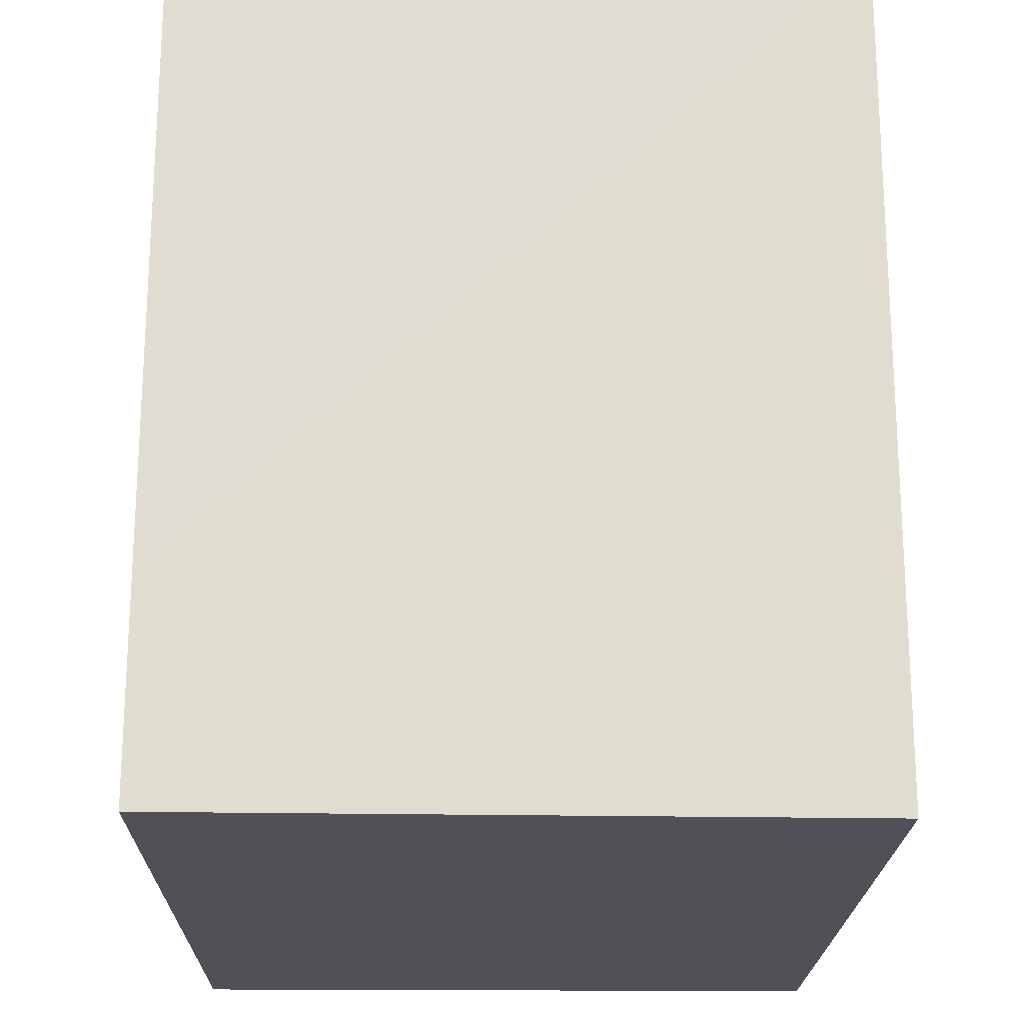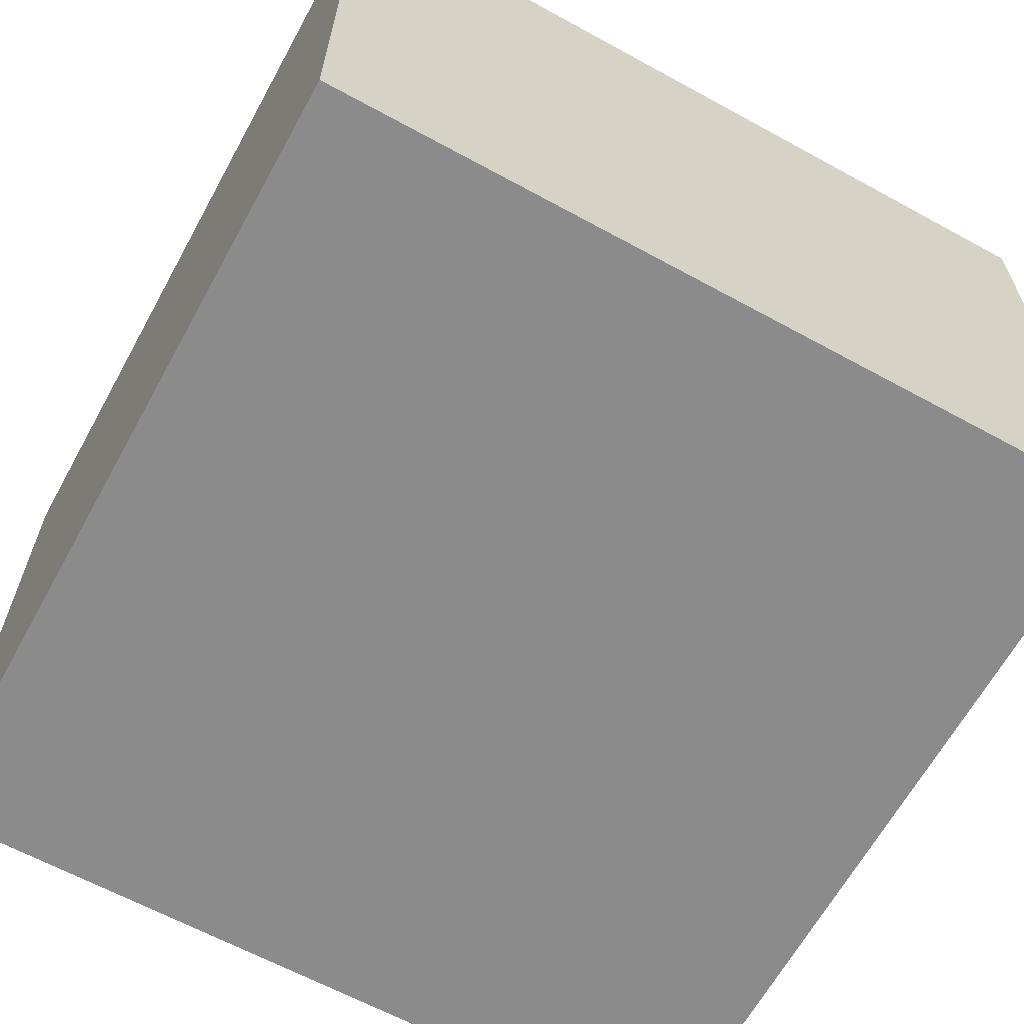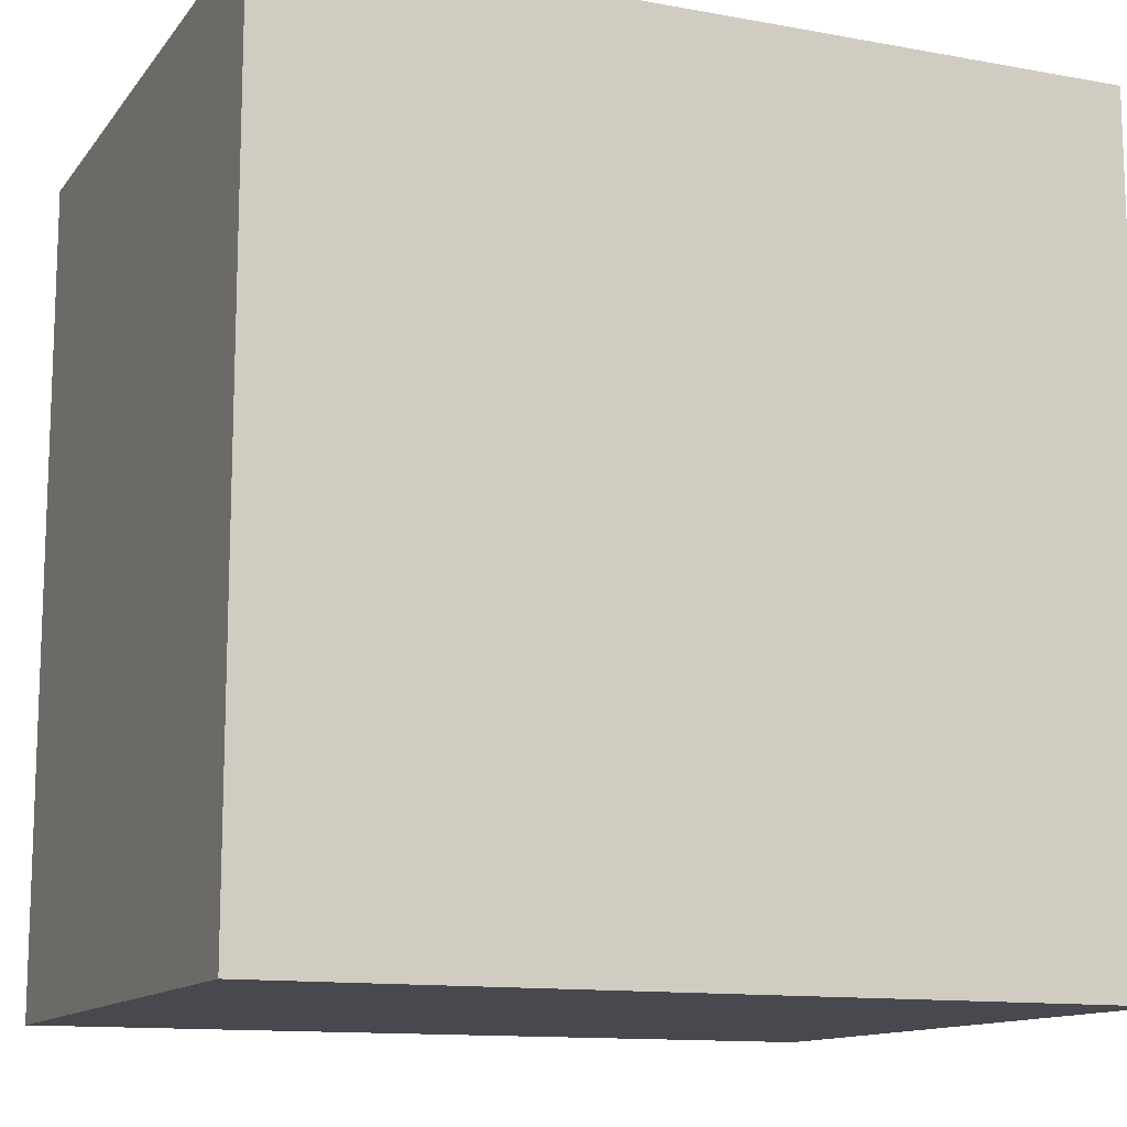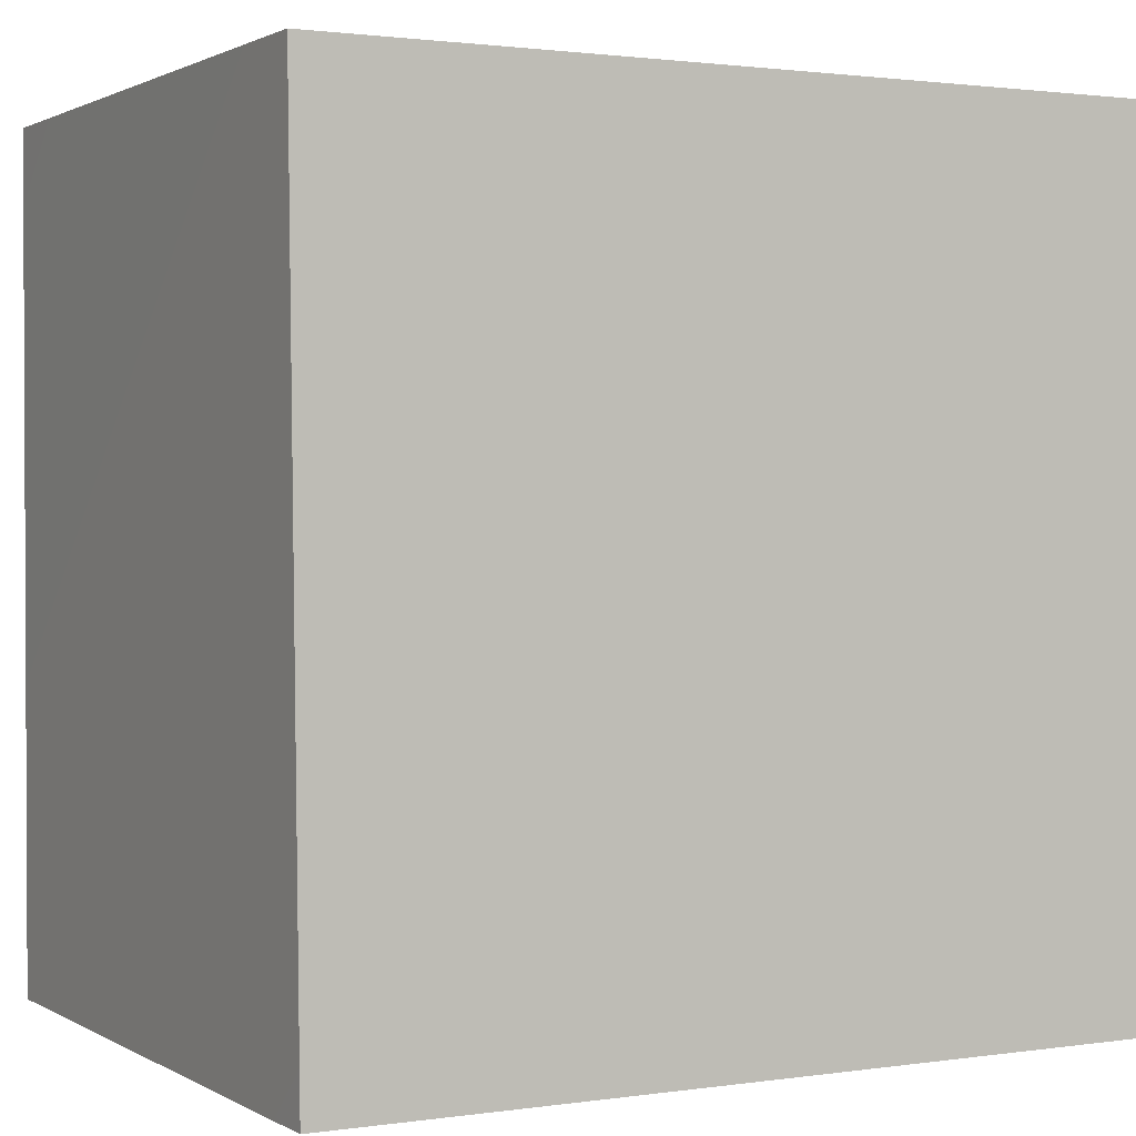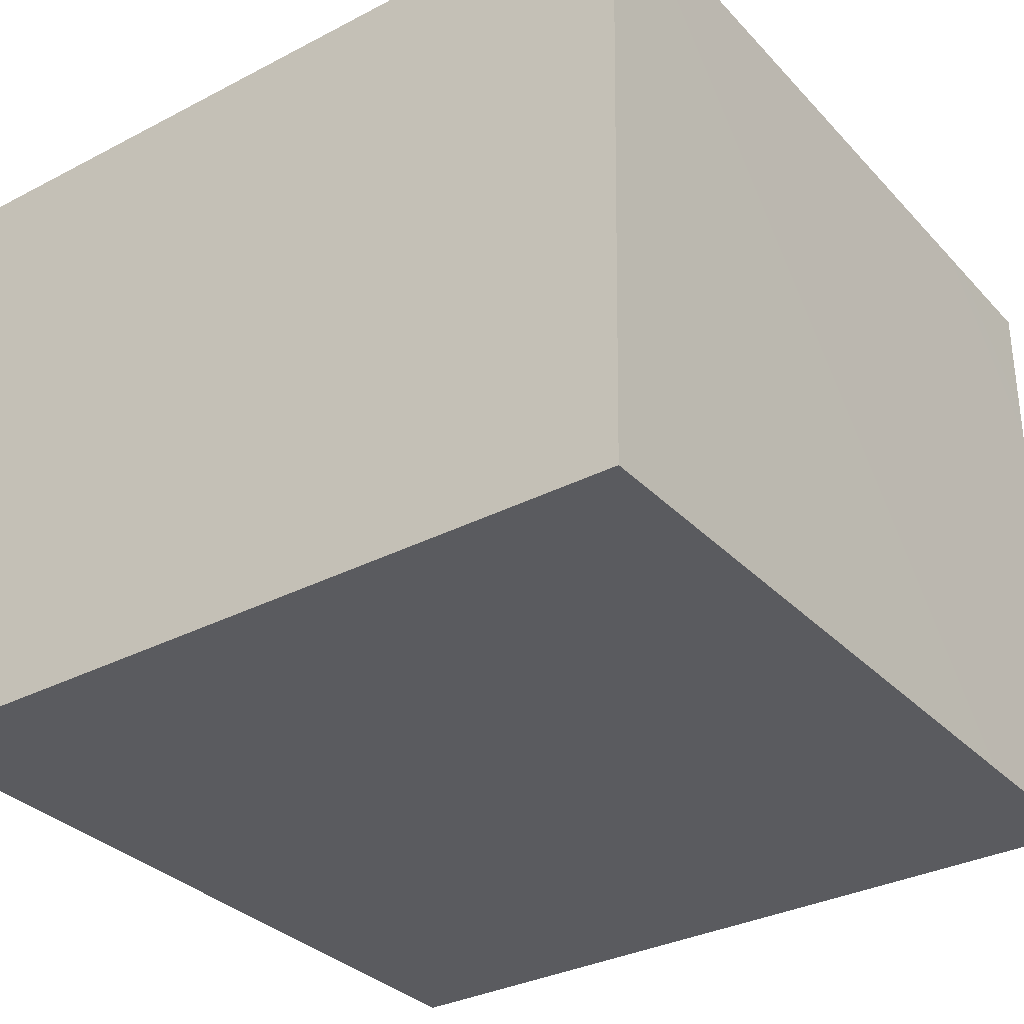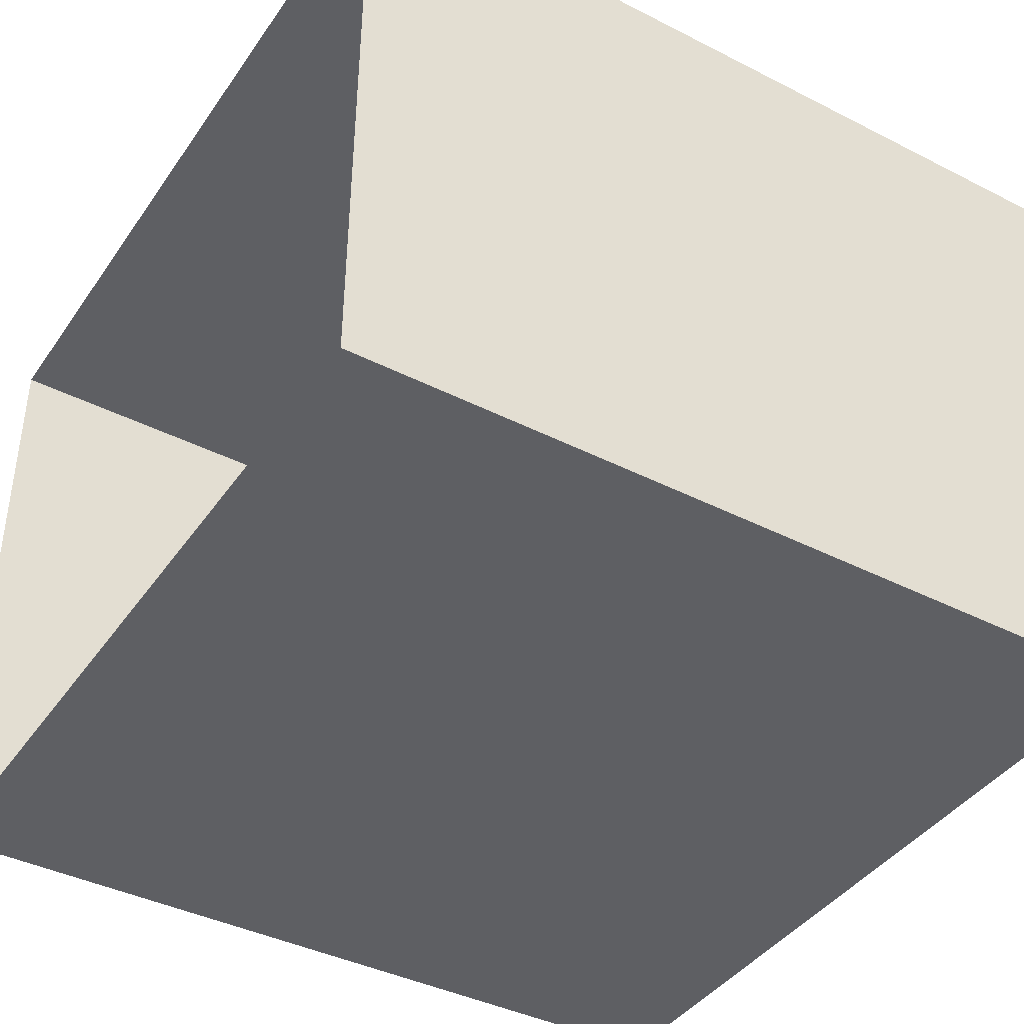
<metadata>
{"format":"obj","ext":"obj","renderer":"f3d","projection":"perspective","resolution":1024,"background":"white","views":[{"elev":-20.5,"azim":-91.0,"up":"+Z"},{"elev":-63.8,"azim":151.1,"up":"+Y"},{"elev":-12.6,"azim":157.0,"up":"+Z"},{"elev":1.5,"azim":-27.9,"up":"+Z"},{"elev":-32.9,"azim":-144.4,"up":"+Y"},{"elev":-41.2,"azim":58.3,"up":"+Y"}]}
</metadata>
<code>
v 0 0.9773 1.257e-18
v -0.03445 1.068 1.749e-17
v -0.02381 1.005 0.07113
v -0.0255 1.012 -0.07081
v -0.07317 1.079 -0.08158
v -0.108 1.132 -0.001146
v -0.03394 0.9056 0.05527
v -0.07289 1.077 0.08314
v -0.03534 0.9124 -0.06562
v -0.08945 0.987 -0.1424
v -0.08121 0.841 -0.008704
v -0.08558 0.9716 0.1398
v -0.1204 0.8638 -0.1166
v -0.1169 0.8513 0.09969
v -0.1628 1.105 -0.1336
v -0.1658 1.102 0.1379
v -0.1698 0.7897 -0.008159
v -0.1874 0.9583 -0.1942
v -0.2219 0.8067 0.1186
v -0.2046 1.179 -0.009565
v -0.1775 0.9277 0.1845
v -0.2663 1.058 -0.2057
v -0.2713 1.166 -0.1183
v -0.3209 1.211 -0.002544
v -0.2604 1.176 0.09321
v -0.2449 1.016 0.2116
v -0.2767 1.116 0.1754
v -0.3519 1.046 0.2288
v -0.2997 0.8942 0.2135
v -0.3043 0.9301 -0.2252
v -0.2782 0.7533 -0.002124
v -0.2412 0.817 -0.1417
v -0.3856 1.197 -0.1042
v -0.3757 1.175 0.1404
v -0.3548 0.8292 -0.1879
v -0.3896 1.029 -0.2383
v -0.3491 1.126 -0.1862
v -0.3363 0.7715 0.116
v -0.3444 0.7631 -0.1028
v -0.4359 1.225 0.01661
v -0.4511 1.131 -0.1956
v -0.403 0.8298 0.196
v -0.4991 1.19 0.132
v -0.4633 0.7772 -0.1487
v -0.4341 0.9043 -0.2368
v -0.4641 1.091 0.2218
v -0.4591 0.7547 0.112
v -0.4231 0.9441 0.2448
v -0.4031 0.7321 -0.003954
v -0.501 1.206 -0.1001
v -0.5357 1.021 -0.2455
v -0.5573 1.225 0.01936
v -0.5355 0.728 -0.004226
v -0.5529 0.8698 -0.2242
v -0.5876 1.113 0.2051
v -0.5587 0.9835 0.2482
v -0.5158 0.8446 0.2117
v -0.5567 1.146 -0.1821
v -0.6081 1.192 0.1166
v -0.6227 1.199 -0.09848
v -0.6188 0.7796 -0.1411
v -0.5908 0.7638 0.1219
v -0.681 1.209 0.02823
v -0.6407 0.8691 0.2141
v -0.6876 1.017 0.2283
v -0.7062 1.145 0.1545
v -0.6551 1.106 -0.1999
v -0.7405 1.179 -0.08639
v -0.773 0.8971 0.1935
v -0.7072 0.7923 0.1325
v -0.771 1.083 -0.1816
v -0.6764 0.7436 0.009678
v -0.7478 0.7875 -0.1054
v -0.8632 1.129 -0.08024
v -0.7992 1.171 0.0496
v -0.8119 1.055 0.1794
v -0.8193 0.7939 0.05813
v -0.7003 0.9349 -0.2251
v -0.8999 0.9362 0.1443
v -0.855 1.004 -0.174
v -0.8198 0.8794 -0.1654
v -0.8617 0.8203 -0.07161
v -0.9202 1.093 0.06976
v -0.9652 1.032 -0.07329
v -0.9163 0.9055 -0.1184
v -0.9471 0.8659 0.01074
v -0.9816 0.9875 0.06646
v -0.1945 0.9935 0.009926
v -0.4108 0.978 -0.002812
v -0.8349 0.9641 0.007355
v -0.6689 1.044 -0.1045
v -0.7613 0.9816 -0.1054
v -0.7215 0.9622 0.1254
v -0.7178 0.8919 -0.0365
v -0.7078 1.046 0.02186
v -0.5685 1.077 0.0783
v -0.5814 0.9094 -0.05082
v -0.6204 0.9574 0.1138
v -0.7802 1.07 -0.06924
v -0.5649 1.083 -0.07374
g leftSphere
f 75 76 66
f 77 82 73
f 46 43 55
f 72 77 73
f 43 59 55
f 77 86 82
f 53 44 49
f 8 12 3
f 3 12 7
f 2 8 3
f 74 84 83
f 74 68 71
f 79 87 86
f 2 4 5
f 38 47 49
f 76 83 79
f 50 58 60
f 46 34 43
f 30 22 18
f 75 66 63
f 20 25 16
f 6 15 20
f 52 50 60
f 2 3 1
f 36 45 51
f 66 55 59
f 16 26 21
f 16 25 27
f 50 52 40
f 13 10 9
f 24 25 20
f 44 39 49
f 14 19 17
f 24 23 33
f 31 19 38
f 22 15 18
f 43 34 40
f 31 39 32
f 16 8 6
f 21 26 29
f 57 56 64
f 47 62 53
f 3 7 1
f 29 48 42
f 30 45 36
f 76 69 65
f 28 34 46
f 17 11 14
f 46 56 48
f 84 80 85
f 43 52 59
f 77 69 79
f 56 55 65
f 67 51 78
f 75 83 76
f 17 32 13
f 48 28 46
f 6 8 2
f 79 69 76
f 44 45 35
f 5 6 2
f 16 12 8
f 58 41 51
f 21 12 16
f 48 56 57
f 58 51 67
f 23 15 22
f 27 34 28
f 73 81 78
f 14 12 21
f 10 15 5
f 80 84 74
f 29 19 21
f 70 77 72
f 24 34 25
f 28 26 27
f 49 39 31
f 40 33 50
f 83 84 87
f 5 15 6
f 17 19 31
f 38 29 42
f 49 47 53
f 68 67 71
f 9 11 13
f 42 47 38
f 65 66 76
f 1 4 2
f 85 81 82
f 68 60 67
f 16 6 20
f 79 86 77
f 13 11 17
f 86 85 82
f 39 44 35
f 64 56 65
f 78 61 73
f 79 83 87
f 54 61 78
f 87 84 86
f 73 61 72
f 84 85 86
f 48 57 42
f 59 63 66
f 25 34 27
f 14 11 7
f 28 48 29
f 29 26 28
f 51 54 78
f 70 62 64
f 20 23 24
f 54 45 44
f 32 30 18
f 74 75 68
f 71 80 74
f 65 55 66
f 74 83 75
f 56 46 55
f 53 72 61
f 71 78 80
f 62 47 57
f 71 67 78
f 58 67 60
f 80 81 85
f 13 18 10
f 59 52 63
f 21 19 14
f 44 53 61
f 9 4 1
f 77 70 69
f 37 23 22
f 1 7 9
f 5 4 10
f 62 57 64
f 80 78 81
f 33 23 37
f 40 34 24
f 32 18 13
f 50 41 58
f 75 63 68
f 37 41 33
f 10 4 9
f 7 11 9
f 63 52 60
f 57 47 42
f 49 31 38
f 35 32 39
f 31 32 17
f 73 82 81
f 30 32 35
f 20 15 23
f 27 26 16
f 35 45 30
f 36 37 22
f 7 12 14
f 36 41 37
f 18 15 10
f 70 64 69
f 33 41 50
f 54 44 61
f 24 33 40
f 51 45 54
f 40 52 43
f 38 19 29
f 51 41 36
f 72 62 70
f 22 30 36
f 53 62 72
f 69 64 65
f 63 60 68
v -0.5875 0.25 0
v -0.3375 0.25 0
v -0.3639 0.3618 0
v -0.3563 0.2986 0.08187
v -0.3653 0.3047 -0.1006
v -0.4035 0.3998 -0.07876
v -0.4327 0.4461 0.009191
v -0.3639 0.1884 0.09343
v -0.4106 0.388 0.1104
v -0.3675 0.1916 -0.1033
v -0.3585 0.1498 -8.755e-05
v -0.4211 0.2517 -0.1866
v -0.4442 0.3644 -0.1699
v -0.4851 0.4553 -0.09934
v -0.4094 0.2741 0.1738
v -0.5273 0.4926 -0.006295
v -0.4427 0.1371 -0.1697
v -0.436 0.1464 0.1697
v -0.5119 0.4644 0.104
v -0.4147 0.08009 0.06147
v -0.5002 0.3742 0.1986
v -0.4134 0.0815 -0.06174
v -0.5965 0.4833 -0.08926
v -0.5029 0.1961 -0.229
v -0.5492 0.415 -0.1838
v -0.5182 0.3029 -0.2343
v -0.5068 0.2362 0.2362
v -0.5332 0.122 0.2078
v -0.5008 0.04827 -0.1195
v -0.6272 0.4944 0.03432
v -0.5147 0.0433 0.1203
v -0.5564 0.1021 -0.1991
v -0.6521 0.4311 -0.1598
v -0.502 0.01518 -0.007365
v -0.6067 0.3224 0.2385
v -0.7093 0.4586 -0.06459
v -0.6208 0.4404 0.1585
v -0.6098 0.2073 -0.2453
v -0.6151 0.1857 0.24
v -0.6041 0.02082 -0.0985
v -0.738 0.44 0.06104
v -0.6256 0.06837 0.1675
v -0.6395 0.3351 -0.2293
v -0.7003 0.2569 0.223
v -0.7983 0.3769 -0.04453
v -0.7289 0.364 0.1717
v -0.6823 0.1056 -0.1807
v -0.6181 0.005694 0.04337
v -0.7402 0.3706 -0.157
v -0.7259 0.2395 -0.2079
v -0.7161 0.1473 0.1882
v -0.8113 0.3382 0.06798
v -0.7263 0.04958 -0.05535
v -0.7281 0.0603 0.08217
v -0.7816 0.2498 0.1576
v -0.7904 0.1614 -0.1161
v -0.8002 0.2782 -0.1284
v -0.789 0.147 0.1063
v -0.835 0.2508 -0.03502
v -0.806 0.1284 0.0009649
v -0.8277 0.222 0.06329
g rightSphere
f 160 161 159
f 159 161 152
f 156 160 159
f 134 120 131
f 153 156 147
f 155 158 151
f 139 128 127
f 116 123 130
f 112 117 124
f 150 149 143
f 126 112 124
f 139 127 135
f 152 155 146
f 120 111 108
f 110 105 102
f 132 117 129
f 138 126 124
f 106 105 113
f 127 128 118
f 137 130 141
f 121 115 109
f 141 152 146
f 131 120 118
f 128 139 142
f 149 145 136
f 122 117 110
f 123 116 114
f 153 147 140
f 129 134 140
f 132 129 140
f 108 115 118
f 148 153 140
f 115 127 118
f 103 106 107
f 160 156 153
f 126 125 113
f 121 109 119
f 136 145 141
f 111 122 110
f 117 112 110
f 134 122 120
f 131 128 142
f 148 131 142
f 128 131 118
f 156 159 157
f 150 138 147
f 133 149 136
f 158 154 151
f 106 114 107
f 148 134 131
f 123 114 125
f 154 142 151
f 160 154 158
f 121 127 115
f 108 111 102
f 109 103 107
f 127 121 135
f 142 139 151
f 104 115 108
f 161 160 158
f 154 148 142
f 138 143 126
f 145 149 157
f 105 112 113
f 156 150 147
f 112 105 110
f 135 137 146
f 123 136 130
f 145 159 152
f 144 139 135
f 149 150 157
f 114 116 107
f 144 155 151
f 123 133 136
f 116 119 107
f 161 155 152
f 149 133 143
f 109 104 103
f 138 150 143
f 133 123 125
f 148 154 153
f 134 148 140
f 132 138 124
f 104 108 102
f 122 134 129
f 137 119 130
f 111 110 102
f 125 114 113
f 144 135 146
f 139 144 151
f 138 132 147
f 103 104 102
f 130 136 141
f 141 145 152
f 137 121 119
f 154 160 153
f 122 111 120
f 112 126 113
f 150 156 157
f 117 122 129
f 115 104 109
f 119 109 107
f 105 106 103
f 119 116 130
f 147 132 140
f 121 137 135
f 105 103 102
f 143 133 125
f 159 145 157
f 114 106 113
f 120 108 118
f 137 141 146
f 155 144 146
f 126 143 125
f 155 161 158
f 117 132 124
v   1 0 -1.04
v  -0.99 0 -1.04
v  -1.01 0  0.99
v   1 0  0.99
g floor
f 162 163 164
f 164 165 162
v   1 1.59 -1.04
v   1 1.59  0.99
v  -1.02 1.59  0.99
v  -1.02 1.59 -1.04
g ceiling
f 166 167 168
f 168 169 166
v   1 1.59 -1.04
v  -1.02 1.59 -1.04
v  -0.99 0 -1.04
v   1 0 -1.04
g backWall
f 170 171 172
f 172 173 170
v  1 1.59 0.99
v  1 1.59 -1.04
v  1 0 -1.04
v  1 0 0.99
g rightWall
f 174 175 176
f 176 177 174
v  -1.02 1.59 -1.04
v  -1.02 1.59 0.99
v  -1.01 0 0.99
v  -0.99 0 -1.04
g leftWall
f 178 179 180
f 180 181 178
v  0.23 1.58 -0.22
v  0.23 1.58 0.16
v  -0.24 1.58 0.16
v  -0.24 1.58 -0.22
g light
f 182 183 184
f 184 185 182

</code>
